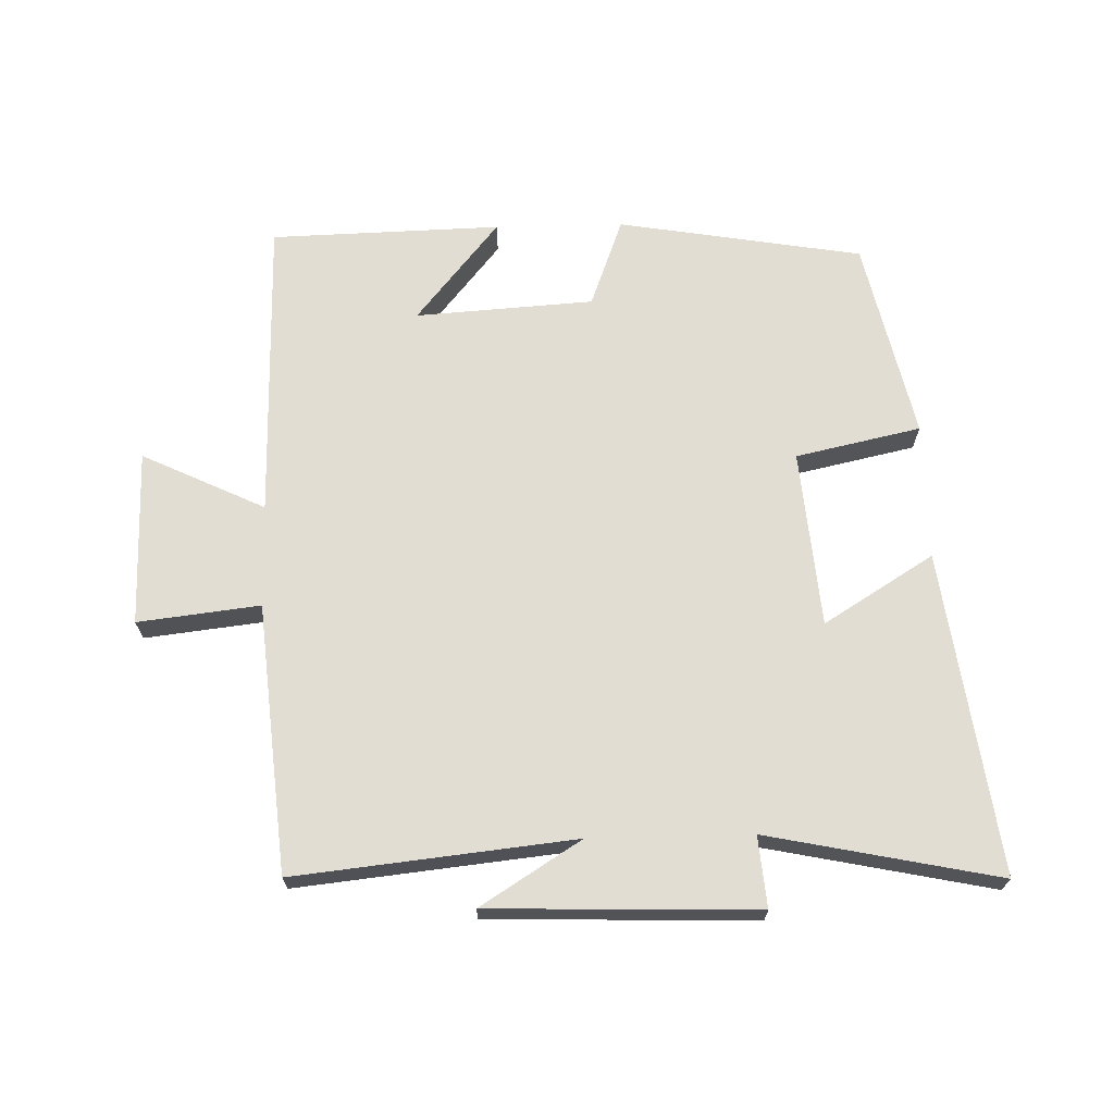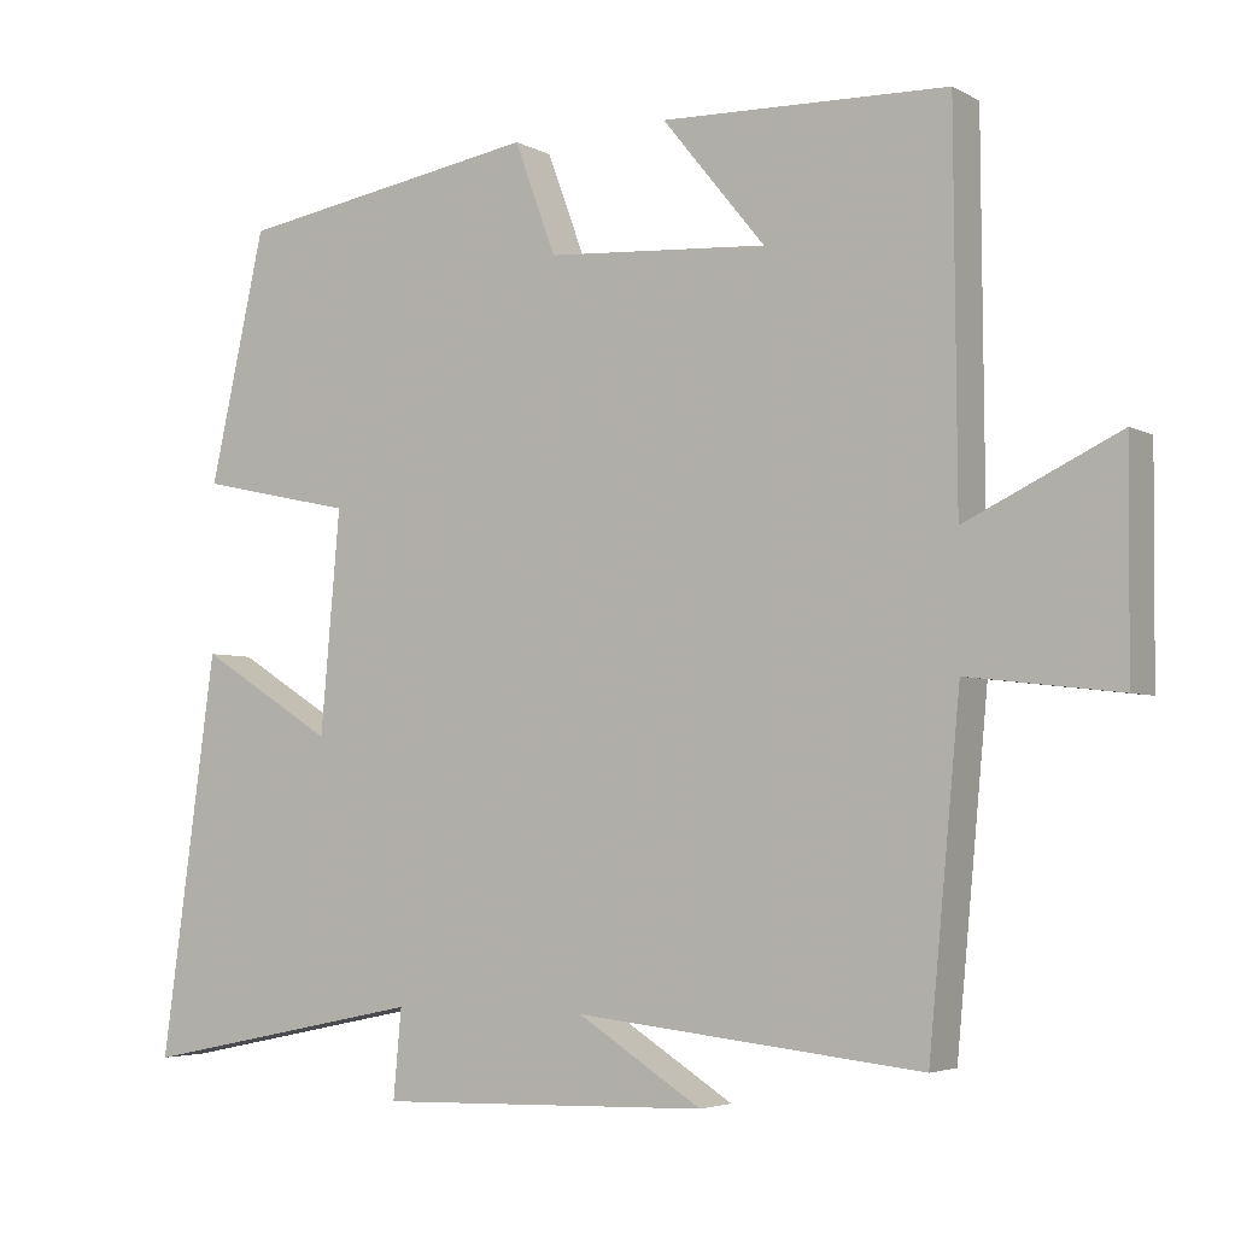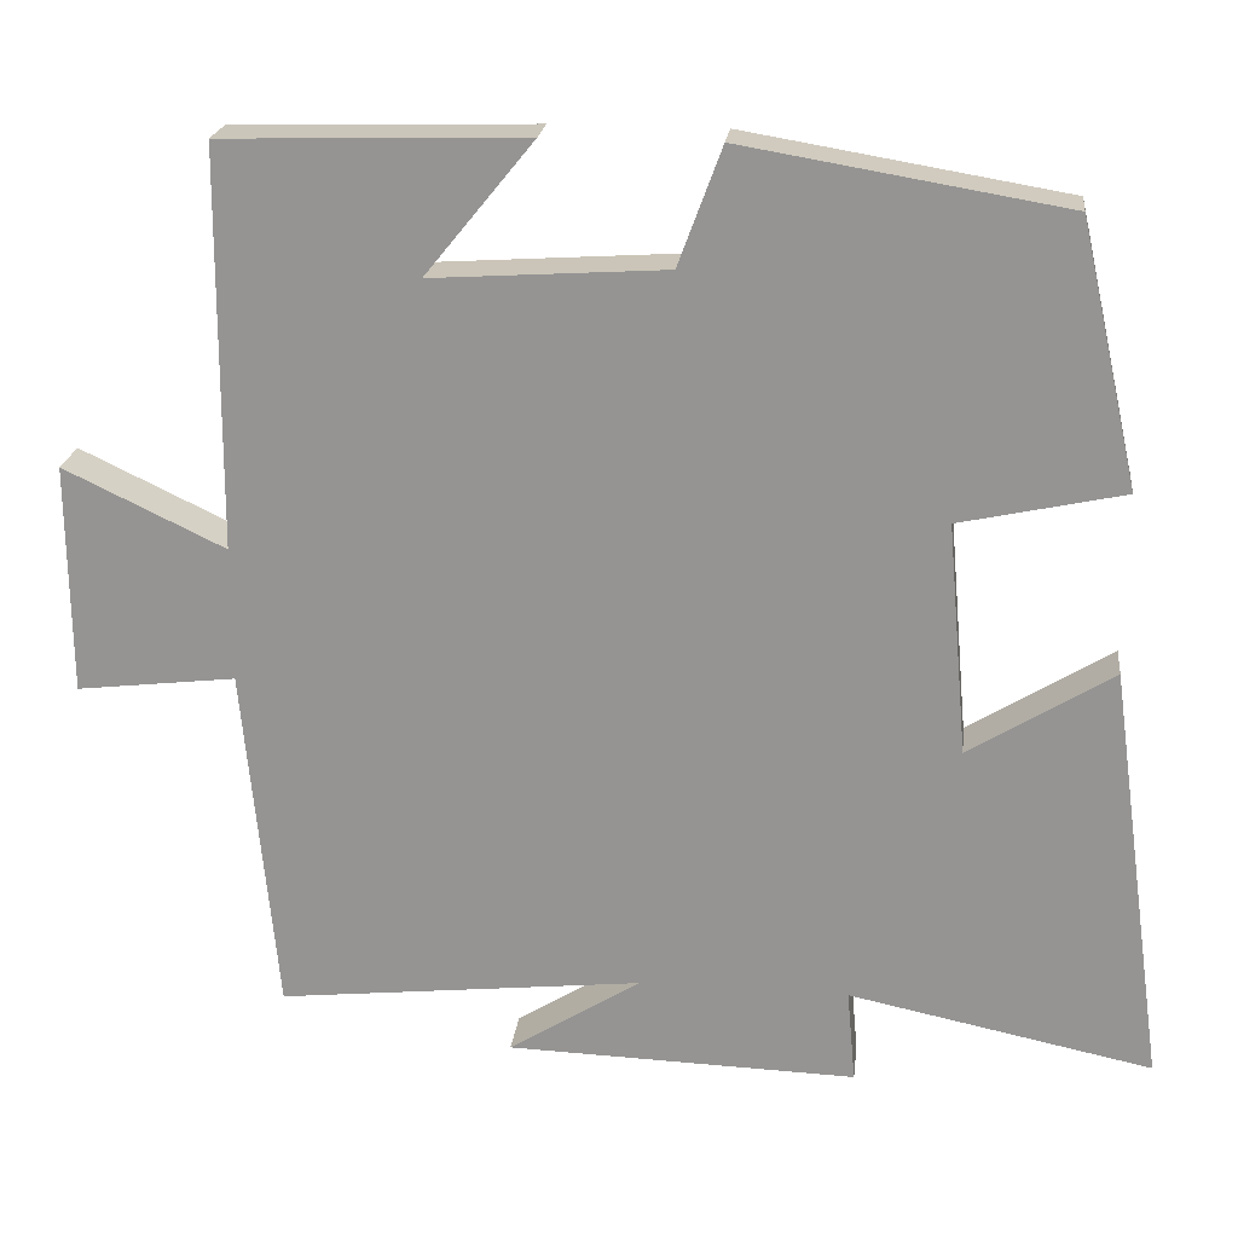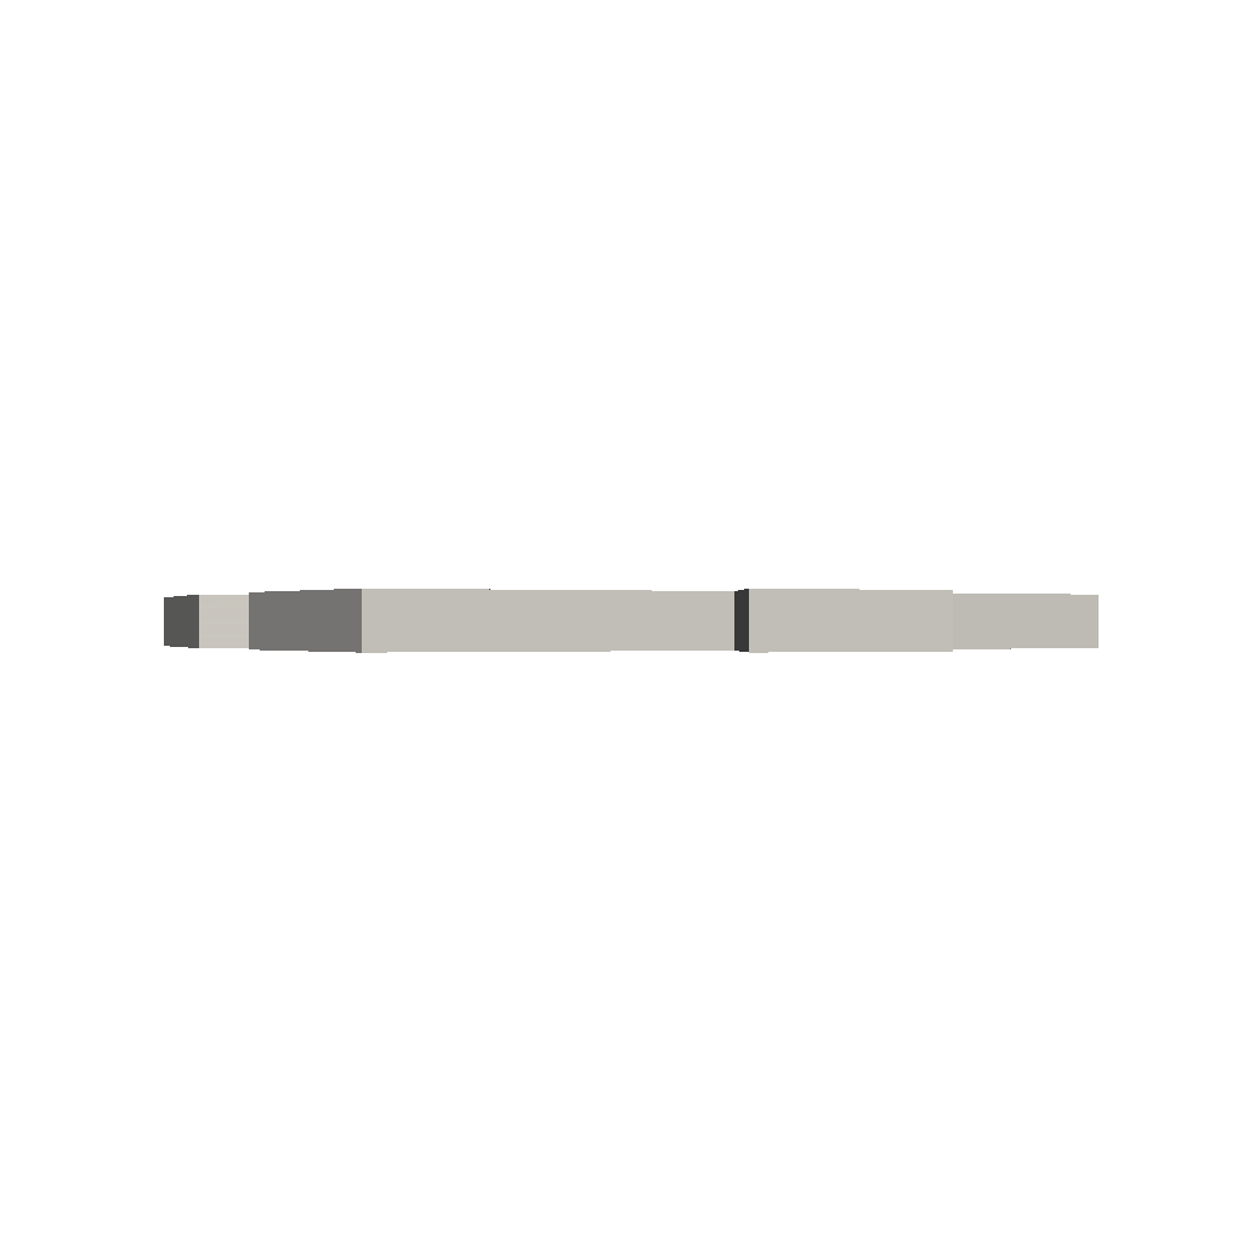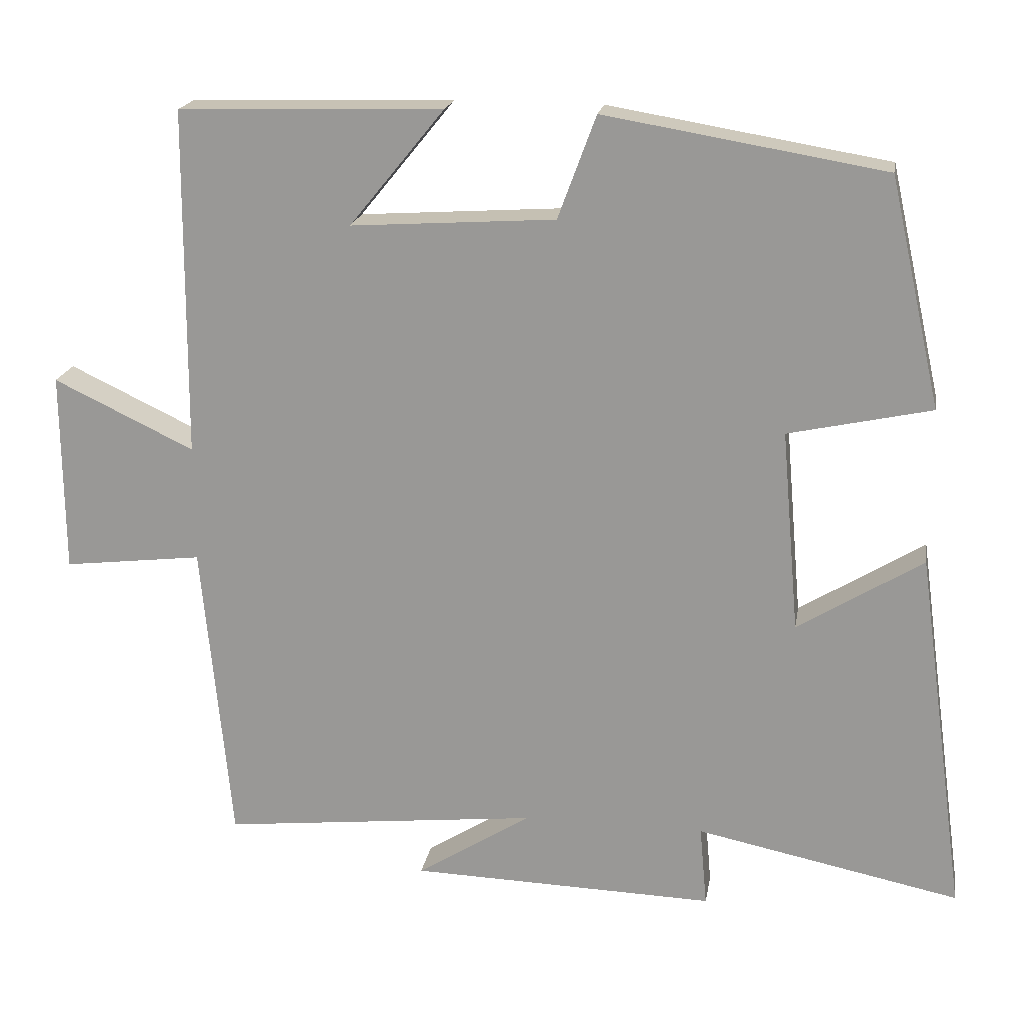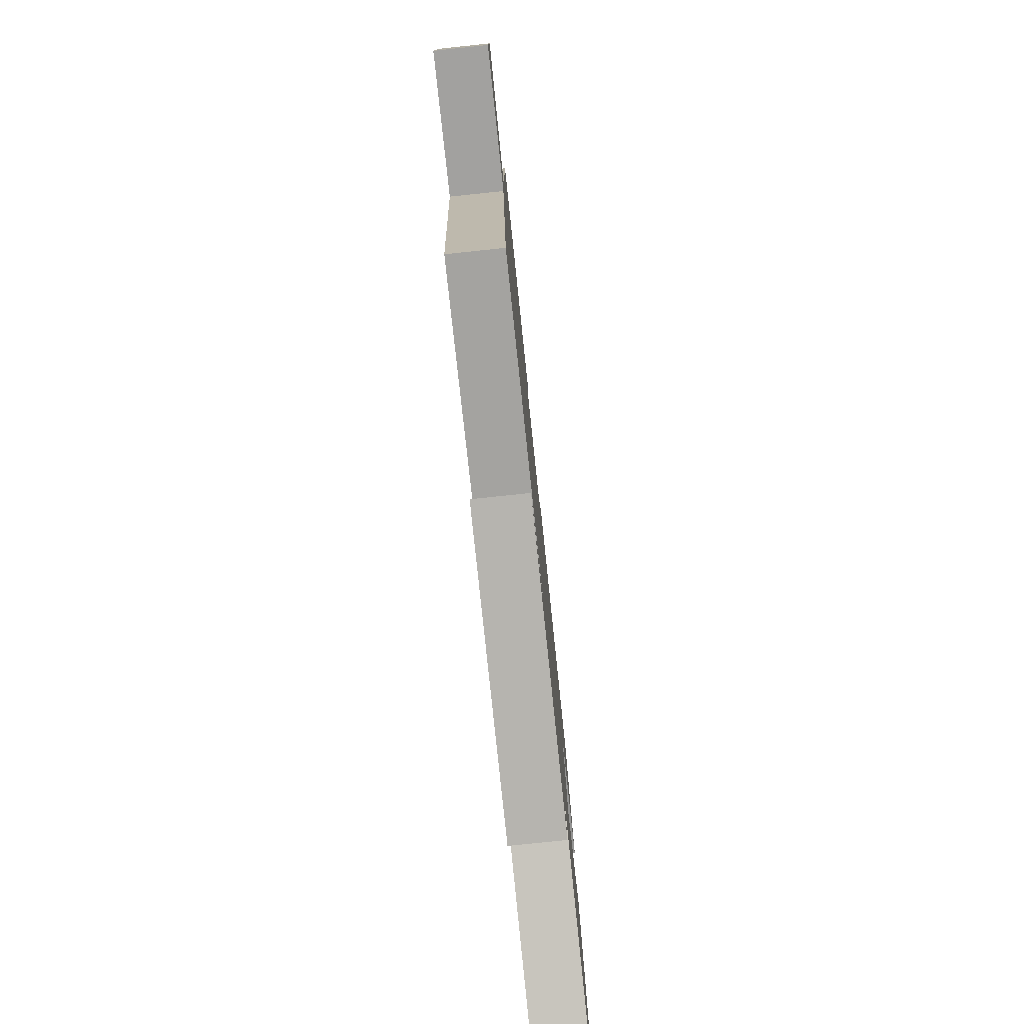
<metadata>
{"format":"obj","ext":"obj","renderer":"f3d","projection":"perspective","resolution":1024,"background":"white","views":[{"elev":68.3,"azim":178.6,"up":"+Y"},{"elev":-4.2,"azim":31.5,"up":"+Z"},{"elev":21.6,"azim":-173.2,"up":"+Z"},{"elev":-0.1,"azim":62.7,"up":"+Y"},{"elev":19.5,"azim":-170.5,"up":"+Z"},{"elev":-78.8,"azim":96.0,"up":"+Z"}]}
</metadata>
<code>
v -0.431 0.07 0.437
v -0.055 0.07 0.5
v -0.004 0.07 0.362
v 0.27 0.07 0.344
v 0.143 0.07 0.5
v 0.497 0.07 0.49
v 0.5 0.07 0.023
v 0.689 0.07 0.113
v 0.687 0.07 -0.157
v 0.5 0.07 -0.135
v 0.461 0.07 -0.546
v 0.033 0.07 -0.5
v 0.187 0.07 -0.597
v -0.223 0.07 -0.609
v -0.213 0.07 -0.5
v -0.568 0.07 -0.573
v -0.5 0.07 -0.08
v -0.332 0.07 -0.184
v -0.308 0.07 0.088
v -0.5 0.07 0.13
v -0.431 0 0.437
v -0.055 0 0.5
v -0.004 0 0.362
v 0.27 0 0.344
v 0.143 0 0.5
v 0.497 0 0.49
v 0.5 0 0.023
v 0.689 0 0.113
v 0.687 0 -0.157
v 0.5 0 -0.135
v 0.461 0 -0.546
v 0.033 0 -0.5
v 0.187 0 -0.597
v -0.223 0 -0.609
v -0.213 0 -0.5
v -0.568 0 -0.573
v -0.5 0 -0.08
v -0.332 0 -0.184
v -0.308 0 0.088
v -0.5 0 0.13
f 1 2 3
f 20 1 3
f 19 20 3
f 18 19 3 4
f 15 16 17 18
f 15 18 4
f 12 13 14 15
f 12 15 4
f 10 11 12 4
f 7 8 9 10
f 7 10 4
f 6 7 4
f 4 5 6
f 23 22 21
f 23 21 40
f 23 40 39
f 24 23 39 38
f 38 37 36 35
f 24 38 35
f 35 34 33 32
f 24 35 32
f 24 32 31 30
f 30 29 28 27
f 24 30 27
f 24 27 26
f 26 25 24
f 1 21 22 2
f 2 22 23 3
f 3 23 24 4
f 4 24 25 5
f 5 25 26 6
f 6 26 27 7
f 7 27 28 8
f 8 28 29 9
f 9 29 30 10
f 10 30 31 11
f 11 31 32 12
f 12 32 33 13
f 13 33 34 14
f 14 34 35 15
f 15 35 36 16
f 16 36 37 17
f 17 37 38 18
f 18 38 39 19
f 19 39 40 20
f 20 40 21 1

</code>
